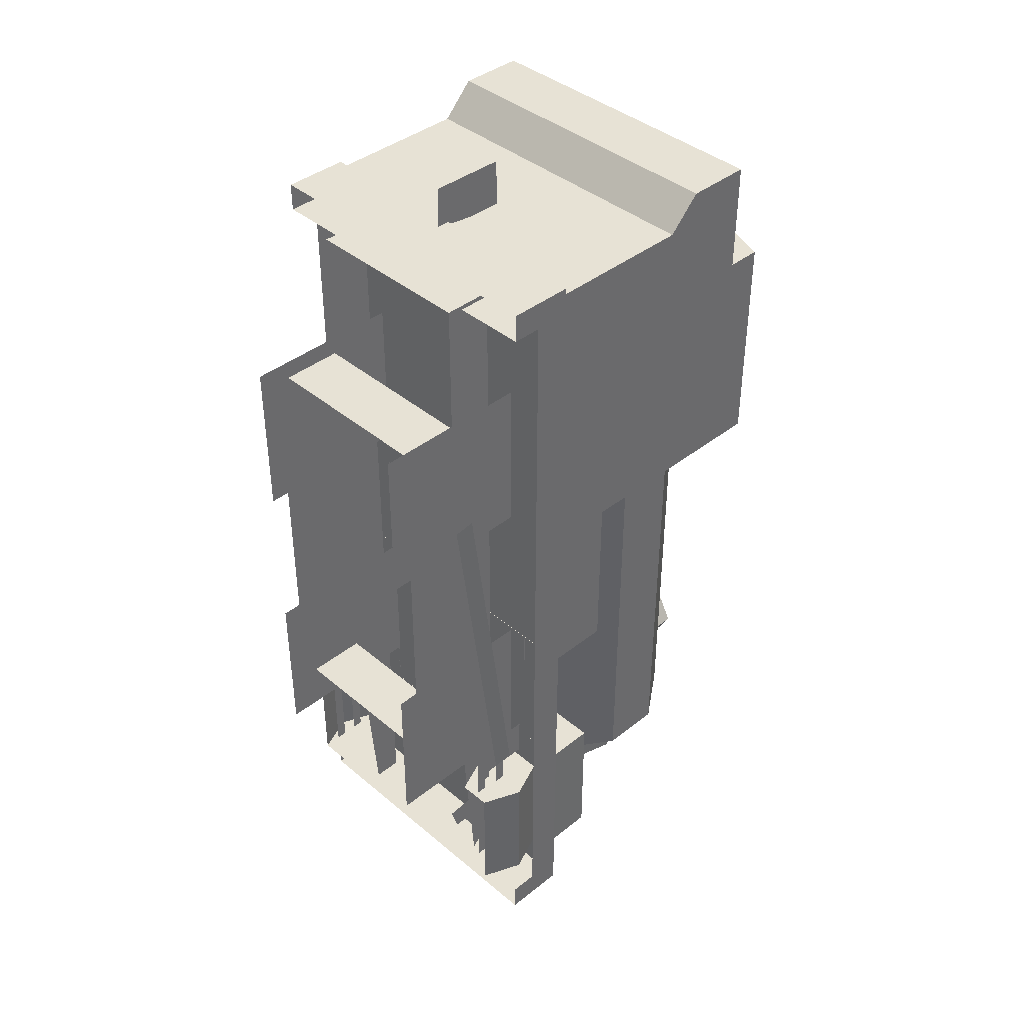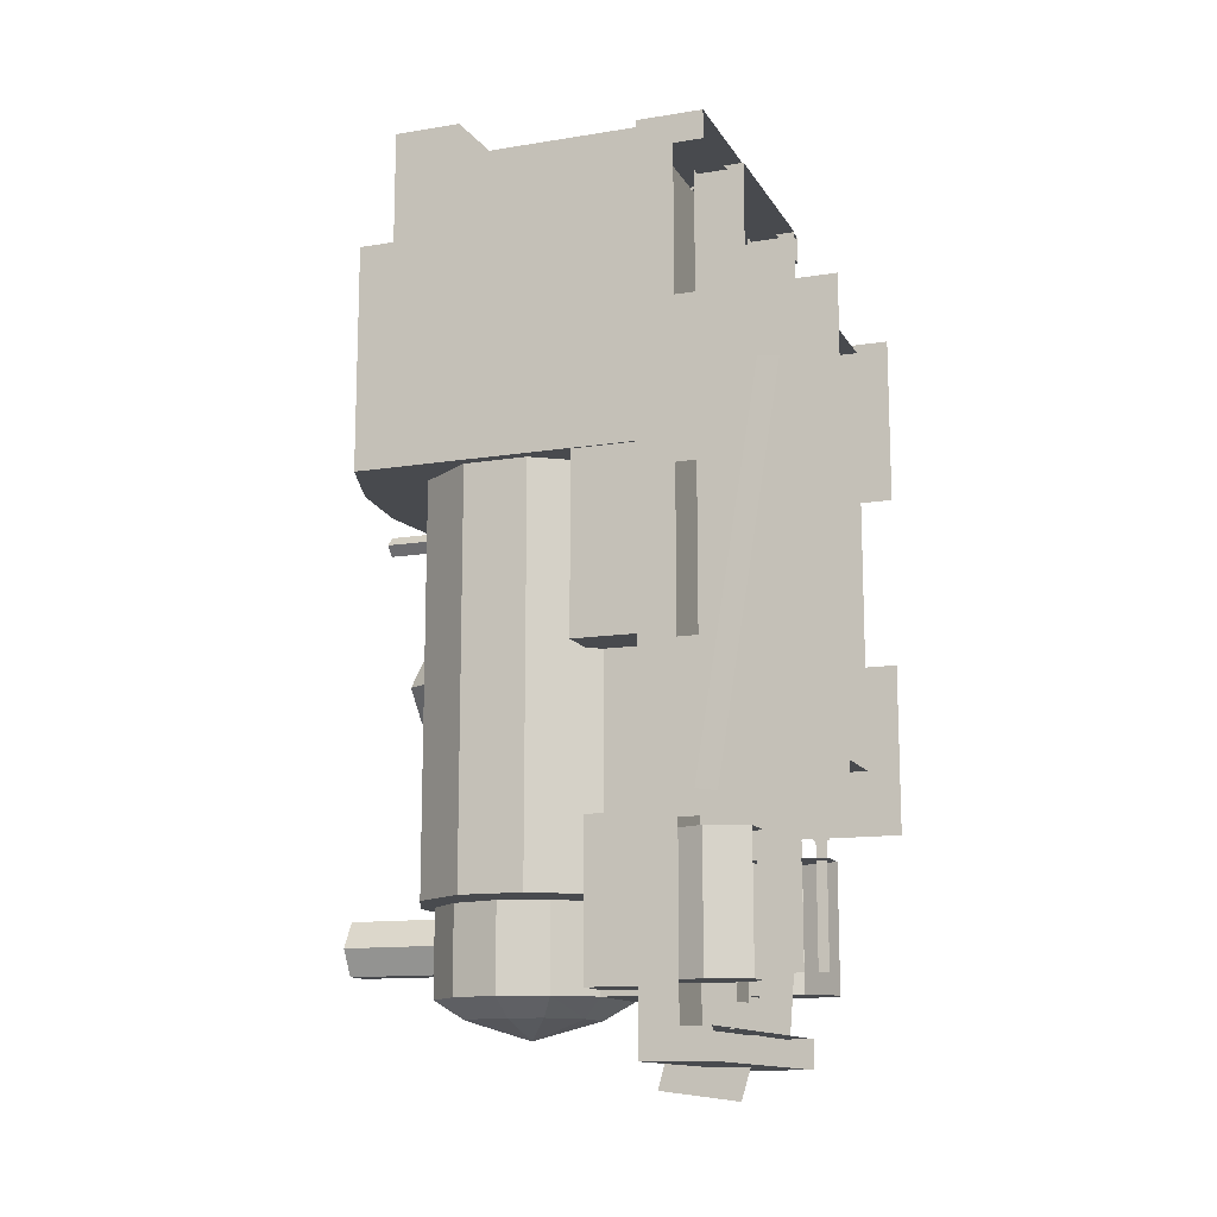
<metadata>
{"format":"obj","ext":"obj","renderer":"f3d","projection":"perspective","resolution":1024,"background":"white","views":[{"elev":40.4,"azim":45.8,"up":"+Z"},{"elev":-13.1,"azim":-69.8,"up":"+Z"}]}
</metadata>
<code>
g default
v -0.1834 2.471 -2.991
v -0.4343 2.681 -2.991
v 0 2.947 -3.135
v -0.5017 2.932 -2.991
v -0.4343 3.183 -2.991
v -0.4343 3.183 -2.991
v -0.2507 3.366 -2.991
v 0 2.947 -3.135
v 0 3.434 -2.991
v 0.2507 3.366 -2.991
v 0.2507 3.366 -2.991
v 0.4343 3.183 -2.991
v 0 2.947 -3.135
v 0.5017 2.932 -2.991
v 0.4343 2.681 -2.991
v 0.4343 2.681 -2.991
v 0.1834 2.471 -2.991
v 0 2.947 -3.135
v -0.1834 2.471 -2.991
v -0.6389 3.294 -2.849
v -0.5017 2.932 -2.991
v -0.7378 2.925 -2.849
v -0.4343 2.681 -2.991
v -0.6389 2.556 -2.849
v -0.1834 2.471 -2.991
v -0.3689 2.286 -2.849
v 0.1834 2.471 -2.991
v 0.3689 2.286 -2.849
v 0.4343 2.681 -2.991
v 0.6389 2.556 -2.849
v 0.5017 2.932 -2.991
v 0.7378 2.925 -2.849
v 0.4343 3.183 -2.991
v 0.6389 3.294 -2.849
v 0.2507 3.366 -2.991
v 0.3689 3.564 -2.849
v 0 3.434 -2.991
v 0 3.663 -2.849
v -0.2507 3.366 -2.991
v -0.3689 3.564 -2.849
v -0.4343 3.183 -2.991
v -0.6389 3.294 -2.849
v -0.5017 2.932 -2.991
v -0.751 1.628 -0.4102
v -0.751 1.628 -1.67
v -0.751 0.3687 -1.67
v -0.751 0.3687 -0.4102
v 0.751 0.3687 -1.67
v 0.751 1.628 -1.67
v 0.751 1.628 -0.4102
v 0.751 0.3687 -0.4102
v -1.071 0.8729 1.461
v -1.139 1.334 -1.541
v -1.139 1.172 -1.565
v -1.071 0.7144 1.437
v 1.099 0.8729 1.461
v 1.099 0.7144 1.437
v 1.03 1.172 -1.565
v 1.03 1.334 -1.541
v -0.751 1.628 2.116
v -0.751 1.628 0.8567
v -0.751 0.3687 0.8567
v -0.751 0.3687 2.116
v 0.751 0.3687 0.8567
v 0.751 1.628 0.8567
v 0.751 1.628 2.116
v 0.751 0.3687 2.116
v 0.3103 1.275 -2.889
v 0.3103 1.922 -2.811
v 0.3103 1.476 -3.561
v 0.3103 2.098 -3.481
v 0 2.206 3.185
v 0 1.591 3.263
v 0 2.2 3.588
v 0 1.608 3.595
v 1.263 2.81 2.942
v 1.263 2.022 2.942
v 1.263 2.81 2.412
v 1.263 2.022 2.412
v -1.257 2.81 2.412
v -1.257 2.022 2.412
v -1.257 2.81 2.942
v -1.257 2.022 2.942
v -1.016 0.9751 -1.652
v -1.016 0.9751 -1.193
v -1.016 1.1 -1.584
v -1.016 1.1 -1.261
v -1.016 1.471 -1.584
v -1.016 1.471 -1.261
v 1.014 0.9751 -1.193
v 1.014 0.9751 -1.652
v 1.014 1.1 -1.261
v 1.014 1.1 -1.584
v 1.014 1.471 -1.261
v 1.014 1.471 -1.584
v -1.016 0.9751 -1.193
v -1.016 1.1 -1.193
v -1.016 1.1 -1.261
v -1.016 0.9751 -1.652
v -1.016 1.1 -1.584
v -1.016 1.1 -1.652
v 1.014 1.1 -1.193
v 1.014 0.9751 -1.193
v 1.014 1.1 -1.261
v 1.014 1.1 -1.584
v 1.014 0.9751 -1.652
v 1.014 1.1 -1.652
v -0.9849 1.19 -1.472
v -0.9849 1.273 -1.472
v -0.9849 1.273 -2.622
v -0.9849 1.19 -2.622
v 1.004 1.19 -1.472
v 1.004 1.19 -2.622
v 1.004 1.273 -2.622
v 1.004 1.273 -1.472
v -0.9802 0.8774 -1.308
v -0.9802 0.686 -1.308
v -0.9802 0.686 1.496
v -0.9802 0.8774 1.496
v 0.9788 0.8774 -1.308
v 0.9788 0.8774 1.496
v 0.9788 0.686 1.496
v 0.9788 0.686 -1.308
v -0.8447 2.09 0.8833
v -1.154 2.551 0.8833
v -0.8447 2.09 -2.189
v -1.154 2.551 -2.189
v -1.154 2.551 0.8833
v -1.154 3.039 0.8833
v -1.154 2.551 -2.189
v -1.154 3.039 -2.189
v -1.154 3.039 0.8833
v -0.8447 3.461 0.8833
v -1.154 3.039 -2.189
v -0.8447 3.461 -2.189
v -0.8447 3.461 -2.189
v -0.8447 3.461 0.8833
v -0.3091 3.705 -2.189
v -0.3091 3.705 0.8833
v 0.3091 3.705 -2.189
v 0.3091 3.705 0.8833
v 0.8447 3.461 0.8833
v -0.8447 2.09 -2.189
v -0.8447 1.694 -2.189
v -0.8447 2.09 0.8833
v -0.8447 1.694 0.8833
v 0.8447 2.09 0.8833
v 0.8447 2.09 -2.189
v 1.154 2.551 0.8833
v 1.154 2.551 -2.189
v 1.154 3.039 0.8833
v 1.154 3.039 -2.189
v 0.8447 3.461 0.8833
v 0.8447 3.461 -2.189
v 0.3091 3.705 -2.189
v 0.8447 2.09 -2.189
v 0.8447 2.09 0.8833
v 0.8447 1.694 -2.189
v 0.8447 1.694 0.8833
v -0.6213 4.083 0.8813
v 0 4.155 2.614
v 0 4.155 0.8813
v 0.6213 4.083 2.614
v 0.6213 4.083 0.8813
v 1.243 3.864 0.8813
v -1.243 3.864 0.8813
v -1.243 3.864 2.614
v -0.6213 4.083 0.8813
v -0.6213 4.083 2.614
v 0 4.155 2.614
v -0.3689 3.564 -2.849
v -0.3689 3.564 -2.189
v 0 3.663 -2.849
v 0 3.663 -2.189
v 0.3689 3.564 -2.189
v -0.3689 3.564 -2.849
v -0.6389 3.294 -2.849
v -0.3689 3.564 -2.189
v -0.6389 3.294 -2.189
v -0.6389 3.294 -2.189
v -0.6389 3.294 -2.849
v -0.7378 2.925 -2.189
v -0.7378 2.925 -2.849
v -0.7378 2.925 -2.849
v -0.6389 2.556 -2.849
v -0.7378 2.925 -2.189
v -0.6389 2.556 -2.189
v -0.6389 2.556 -2.189
v -0.6389 2.556 -2.849
v -0.3689 2.286 -2.189
v -0.3689 2.286 -2.849
v -0.3689 2.286 -2.849
v 0.3689 2.286 -2.849
v -0.3691 1.696 -2.849
v 0.3691 1.696 -2.849
v -0.3691 1.696 -2.189
v -0.3689 2.286 -2.189
v -0.3691 1.696 -2.849
v -0.3689 2.286 -2.849
v 0.6389 3.294 -2.189
v 0.6389 3.294 -2.849
v 0.3689 3.564 -2.189
v 0.3689 3.564 -2.849
v 0.6389 3.294 -2.189
v 0.7378 2.925 -2.189
v 0.6389 3.294 -2.849
v 0.7378 2.925 -2.849
v 0.6389 2.556 -2.189
v 0.6389 2.556 -2.849
v 0.7378 2.925 -2.189
v 0.7378 2.925 -2.849
v 0.6389 2.556 -2.189
v 0.3689 2.286 -2.189
v 0.6389 2.556 -2.849
v 0.3689 2.286 -2.849
v 0.3691 1.696 -2.189
v 0.3691 1.696 -2.849
v 0.3689 2.286 -2.189
v 0.3689 2.286 -2.849
v 0.1167 3.596 -2.653
v 0.1167 4.357 -2.653
v 0.2334 3.596 -2.451
v 0.2334 4.357 -2.451
v 0.1167 3.596 -2.249
v 0.1167 4.357 -2.249
v -0.1162 3.596 -2.249
v -0.1162 4.357 -2.249
v -0.2329 3.596 -2.451
v -0.2329 4.357 -2.451
v -0.1162 3.596 -2.653
v -0.1162 4.357 -2.653
v 0.1167 3.596 -2.653
v 0.1167 4.357 -2.653
v -0.1162 4.357 -2.653
v -0.2329 4.357 -2.451
v 0.1167 4.357 -2.653
v -0.1162 4.357 -2.249
v 0.2334 4.357 -2.451
v 0.1167 4.357 -2.249
v 1.247 1.191 3.053
v -1.247 1.191 3.053
v 1.247 1.416 3.053
v -1.247 1.416 3.053
v -1.247 1.415 -3.096
v -1.247 1.191 -3.096
v 1.247 1.415 -3.096
v 1.247 1.191 -3.096
v -0.6855 1.443 3.086
v -0.6855 1.443 -3.096
v -0.6855 1.064 -1.198
v -0.6855 1.215 -3.096
v -0.6855 1.064 3.086
v -0.6855 1.443 3.086
v -0.6855 1.064 2.028
v -0.6855 1.064 -1.198
v -0.6855 0.5903 2.028
v -0.6855 0.5898 -1.198
v -0.6855 1.443 3.086
v -0.6855 1.064 3.086
v 0.6855 1.443 3.086
v 0.6855 1.064 3.086
v -0.6855 1.443 -3.096
v 0.6855 1.443 -3.096
v -0.6855 1.215 -3.096
v 0.6855 1.215 -3.096
v 0.6855 1.064 3.086
v 0.6855 1.064 2.028
v 0.6855 1.443 3.086
v 0.6855 1.064 -1.198
v 0.6855 1.443 -3.096
v 0.6855 1.215 -3.096
v 0.6855 1.064 2.028
v 0.6855 0.5903 2.028
v 0.6855 1.064 -1.198
v 0.6855 0.5898 -1.198
v -0.6855 1.064 2.028
v -0.6855 0.5903 2.028
v 0.6855 1.064 2.028
v 0.6855 0.5903 2.028
v -0.6855 1.064 -1.198
v 0.6855 1.064 -1.198
v -0.6855 0.5898 -1.198
v 0.6855 0.5898 -1.198
v 1.243 1.697 3.22
v 1.243 2.833 3.22
v -1.243 1.697 3.22
v -1.243 2.833 3.22
v 1.243 3.078 3.473
v -1.243 3.078 3.473
v 1.243 2.833 3.22
v -1.243 2.833 3.22
v 1.228 1.693 0.8848
v 1.228 1.693 -0.4775
v 1.228 2.194 0.8848
v 1.228 2.194 -0.4775
v -1.228 1.693 -0.4775
v -1.228 1.693 0.8848
v -1.228 2.194 -0.4775
v -1.228 2.194 0.8848
v -1.228 2.194 0.8848
v 1.228 2.194 0.8848
v -1.228 2.194 -0.4775
v 1.228 2.194 -0.4775
v 1.228 2.194 -0.4775
v 1.228 1.693 -0.4775
v -1.228 2.194 -0.4775
v -1.228 1.693 -0.4775
v 1.247 1.416 3.053
v 1.247 1.415 -3.096
v 1.247 1.696 3.272
v 1.247 1.695 -3.322
v 1.247 1.191 3.053
v 1.247 1.416 3.053
v 1.247 1.191 3.272
v 1.247 1.696 3.272
v 1.247 1.191 -3.096
v 1.247 1.191 -3.322
v 1.247 1.415 -3.096
v 1.247 1.695 -3.322
v -0.8555 1.694 -1.686
v -0.8555 1.694 -2.838
v -0.8572 2.089 -1.688
v -0.8572 2.089 -2.836
v -1.219 1.694 -2.838
v -1.219 1.694 -1.686
v -1.218 2.089 -2.836
v -1.218 2.089 -1.688
v -1.219 1.694 -1.686
v -0.8555 1.694 -1.686
v -1.218 2.089 -1.688
v -0.8572 2.089 -1.688
v -1.218 2.089 -1.688
v -0.8572 2.089 -1.688
v -1.218 2.089 -2.836
v -0.8572 2.089 -2.836
v -0.8572 2.089 -2.836
v -0.8555 1.694 -2.838
v -1.218 2.089 -2.836
v -1.219 1.694 -2.838
v 0.8555 1.694 -1.686
v 0.8572 2.089 -1.688
v 0.8555 1.694 -2.838
v 0.8572 2.089 -2.836
v 1.218 2.089 -1.688
v 1.219 1.694 -1.686
v 1.218 2.089 -2.836
v 1.219 1.694 -2.838
v 1.219 1.694 -1.686
v 1.218 2.089 -1.688
v 0.8555 1.694 -1.686
v 0.8572 2.089 -1.688
v 1.218 2.089 -1.688
v 1.218 2.089 -2.836
v 0.8572 2.089 -1.688
v 0.8572 2.089 -2.836
v 1.219 1.694 -2.838
v 0.8555 1.694 -2.838
v 1.218 2.089 -2.836
v 0.8572 2.089 -2.836
v -1.154 3.039 -2.189
v -0.8447 3.461 -2.189
v -1.154 2.551 -2.189
v -0.8447 2.09 -2.189
v -0.8447 1.694 -2.189
v -0.8447 2.09 -2.189
v 0.8447 1.694 -2.189
v 0.8447 2.09 -2.189
v 1.154 3.039 -2.189
v 1.154 2.551 -2.189
v 0.8447 3.461 -2.189
v 0.8447 2.09 -2.189
v 0.3091 3.705 -2.189
v -0.8447 2.09 -2.189
v -0.7708 2.313 -2.189
v -0.8447 3.461 -2.189
v -0.3091 3.705 -2.189
v -1.243 3.864 0.8813
v -0.6213 4.083 0.8813
v -1.243 1.697 0.8813
v 0 4.155 0.8813
v 1.243 1.697 0.8813
v 0.6213 4.083 0.8813
v 1.243 3.864 0.8813
v -1.243 3.864 2.614
v -1.243 3.591 2.614
v -0.6213 4.083 2.614
v 0 4.155 2.614
v 1.243 3.864 2.614
v 0.6213 4.083 2.614
v 1.243 3.591 2.614
v 0 4.155 2.614
v -1.243 3.591 2.614
v 1.247 1.696 3.272
v 1.247 1.695 -3.322
v -1.247 1.696 3.272
v -1.247 1.695 -3.322
v -1.247 1.191 3.053
v -1.247 1.191 3.272
v -1.247 1.416 3.053
v -1.247 1.696 3.272
v -1.247 1.415 -3.096
v -1.247 1.695 -3.322
v -1.247 1.191 -3.322
v 1.247 1.695 -3.322
v 1.247 1.191 -3.322
v -1.247 1.695 -3.322
v -1.247 1.191 -3.322
v -1.247 1.696 3.272
v -1.247 1.191 3.272
v 1.247 1.696 3.272
v 1.247 1.191 3.272
v -1.243 3.864 2.614
v -1.243 3.864 0.8813
v -1.243 3.591 2.614
v -1.243 1.697 0.8813
v -1.243 1.697 2.614
v -1.243 1.697 3.22
v -1.243 2.833 3.22
v -1.243 1.697 2.614
v -1.243 3.591 2.614
v -1.243 3.591 3.473
v -1.243 3.591 2.614
v -1.243 3.078 3.473
v -1.243 2.833 3.22
v 1.243 1.697 0.8813
v 1.243 3.591 2.614
v 1.243 1.697 2.614
v 1.243 2.833 3.22
v 1.243 1.697 3.22
v 1.243 3.864 2.614
v 1.243 3.591 2.614
v 1.243 3.864 0.8813
v 1.243 1.697 0.8813
v 1.243 2.833 3.22
v 1.243 3.591 2.614
v 1.243 3.078 3.473
v 1.243 3.591 3.473
v 1.243 3.591 3.473
v -1.243 3.591 3.473
v 1.243 3.078 3.473
v -1.243 3.078 3.473
v -1.11 0.946 -1.8
v -0.8596 0.946 -1.8
v -1.235 1.251 -1.8
v -0.7344 1.251 -1.8
v -1.11 1.556 -1.8
v -0.8596 1.556 -1.8
v -1.11 0.946 -2.797
v -1.235 1.251 -2.797
v -0.8596 0.946 -2.797
v -0.7344 1.251 -2.797
v -1.235 1.251 -2.797
v -1.11 1.556 -2.797
v -0.7344 1.251 -2.797
v -0.8596 1.556 -2.797
v 1.112 1.556 -2.797
v 1.238 1.251 -2.797
v 0.8621 1.556 -2.797
v 0.7368 1.251 -2.797
v 1.112 0.946 -2.797
v 0.8621 0.946 -2.797
v 1.238 1.251 -2.797
v 0.7368 1.251 -2.797
v 0.8621 0.946 -1.8
v 1.112 0.946 -1.8
v 0.7368 1.251 -1.8
v 1.238 1.251 -1.8
v 1.112 1.556 -1.8
v 1.243 3.591 3.473
v 1.243 3.591 2.614
v -1.243 3.591 3.473
v -1.243 3.591 2.614
v -1.11 1.556 -2.797
v -1.235 1.251 -2.797
v -1.11 1.556 -1.8
v -1.235 1.251 -1.8
v -1.11 0.946 -1.8
v -1.235 1.251 -1.8
v -1.11 0.946 -2.797
v -1.235 1.251 -2.797
v 1.112 1.556 -1.8
v 1.238 1.251 -1.8
v 1.112 1.556 -2.797
v 1.238 1.251 -2.797
v 1.112 0.946 -2.797
v 1.238 1.251 -2.797
v 1.112 0.946 -1.8
v 1.238 1.251 -1.8
v -0.00415 3.675 0.6223
v -0.00415 4.111 0.6223
v -0.07837 3.675 0.6965
v -0.07837 4.111 0.6965
v -0.08008 3.675 0.5464
v -0.1543 3.675 0.6206
v -0.08008 4.111 0.5464
v -0.1543 4.111 0.6206
v -0.00415 3.675 0.6223
v -0.07837 3.675 0.6965
v -0.08008 3.675 0.5464
v -0.1543 3.675 0.6206
v -0.07837 3.675 0.6965
v -0.07837 4.111 0.6965
v -0.1543 3.675 0.6206
v -0.1543 4.111 0.6206
v -0.1543 4.111 0.6206
v -0.07837 4.111 0.6965
v -0.08008 4.111 0.5464
v -0.00415 4.111 0.6223
v -0.08008 4.111 0.5464
v -0.00415 4.111 0.6223
v -0.08008 3.675 0.5464
v -0.00415 3.675 0.6223
v -0.3323 3.664 -0.521
v -0.2041 3.867 -0.521
v 0 3.664 -0.9033
v 0 3.867 -0.7551
v 0 3.664 -0.1384
v 0 3.867 -0.2866
v -0.3323 3.664 -0.521
v -0.2041 3.867 -0.521
v 0.3323 3.664 -0.521
v 0 3.664 -0.9033
v 0.2041 3.867 -0.521
v 0 3.867 -0.7551
v 0 3.664 -0.1384
v 0.3323 3.664 -0.521
v 0 3.867 -0.2866
v 0.2041 3.867 -0.521
v -0.9849 1.076 -2.622
v -0.9849 0.9924 -2.622
v -0.9849 1.076 -0.7249
v -0.9849 0.9924 -0.7249
v 0.989 1.076 -2.622
v 0.989 1.076 -0.7249
v 0.989 0.9924 -2.622
v 0.989 0.9924 -0.7249
v 0.6213 4.083 2.614
v 1.243 3.864 2.614
v 1.243 3.864 0.8813
v 0.3689 3.564 -2.189
v 0.3689 3.564 -2.849
v 0 3.663 -2.849
v -0.7708 2.313 -2.189
v -0.3091 3.705 -2.189
v 0.3091 3.705 -2.189
v -1.247 1.191 -3.322
v -1.247 1.191 -3.096
v -1.247 1.415 -3.096
v 0.7368 1.251 -1.8
v 1.112 1.556 -1.8
v 0.8621 1.556 -1.8
v 0.001221 3.906 -0.5178
v 0 3.867 -0.7551
v -0.2041 3.867 -0.521
v 0.001221 3.906 -0.5178
v -0.2041 3.867 -0.521
v 0 3.867 -0.2866
v 0.001221 3.906 -0.5178
v 0.2041 3.867 -0.521
v 0 3.867 -0.7551
v 0.001221 3.906 -0.5178
v 0 3.867 -0.2866
v 0.2041 3.867 -0.521
g DS_Percy:Mesh
f 1 2 3
f 2 4 3
f 3 4 5
f 6 7 8
f 7 9 8
f 8 9 10
f 11 12 13
f 12 14 13
f 13 14 15
f 16 17 18
f 17 19 18
f 20 21 22
f 21 23 22
f 22 23 24
f 23 25 24
f 24 25 26
f 25 27 26
f 26 27 28
f 27 29 28
f 28 29 30
f 29 31 30
f 30 31 32
f 31 33 32
f 32 33 34
f 33 35 34
f 34 35 36
f 35 37 36
f 36 37 38
f 37 39 38
f 38 39 40
f 39 41 40
f 40 41 42
f 41 43 42
f 44 45 46 47
f 48 49 50 51
f 52 53 54 55
f 56 57 58 59
f 60 61 62 63
f 64 65 66 67
f 68 69 70
f 69 71 70
f 72 73 74
f 73 75 74
f 76 77 78
f 77 79 78
f 80 81 82
f 81 83 82
f 84 85 86
f 85 87 86
f 86 87 88
f 87 89 88
f 90 91 92
f 91 93 92
f 92 93 94
f 93 95 94
f 96 97 98
f 99 100 101
f 102 103 104
f 105 106 107
f 108 109 110 111
f 112 113 114 115
f 116 117 118 119
f 120 121 122 123
f 124 125 126
f 125 127 126
f 128 129 130
f 129 131 130
f 132 133 134
f 133 135 134
f 136 137 138
f 137 139 138
f 138 139 140
f 139 141 140
f 140 141 142
f 143 144 145
f 144 146 145
f 147 148 149
f 148 150 149
f 149 150 151
f 150 152 151
f 151 152 153
f 152 154 153
f 153 154 155
f 156 157 158
f 157 159 158
f 160 161 162
f 161 163 162
f 162 163 164
f 163 165 164
f 166 167 168
f 167 169 168
f 168 169 170
f 171 172 173
f 172 174 173
f 173 174 175
f 176 177 178
f 177 179 178
f 180 181 182
f 181 183 182
f 184 185 186
f 185 187 186
f 188 189 190
f 189 191 190
f 192 193 194
f 193 195 194
f 196 197 198
f 197 199 198
f 200 201 202
f 201 203 202
f 204 205 206
f 205 207 206
f 208 209 210
f 209 211 210
f 212 213 214
f 213 215 214
f 216 217 218
f 217 219 218
f 220 221 222
f 221 223 222
f 222 223 224
f 223 225 224
f 224 225 226
f 225 227 226
f 226 227 228
f 227 229 228
f 228 229 230
f 229 231 230
f 230 231 232
f 231 233 232
f 234 235 236
f 235 237 236
f 236 237 238
f 237 239 238
f 240 241 242
f 241 243 242
f 244 245 246
f 245 247 246
f 248 249 250
f 249 251 250
f 252 253 254
f 253 255 254
f 254 255 256
f 255 257 256
f 258 259 260
f 259 261 260
f 262 263 264
f 263 265 264
f 266 267 268
f 267 269 268
f 268 269 270
f 269 271 270
f 272 273 274
f 273 275 274
f 276 277 278
f 277 279 278
f 280 281 282
f 281 283 282
f 284 285 286
f 285 287 286
f 288 289 290
f 289 291 290
f 292 293 294
f 293 295 294
f 296 297 298
f 297 299 298
f 300 301 302
f 301 303 302
f 304 305 306
f 305 307 306
f 308 309 310
f 309 311 310
f 312 313 314
f 313 315 314
f 316 317 318
f 317 319 318
f 320 321 322
f 321 323 322
f 324 325 326
f 325 327 326
f 328 329 330
f 329 331 330
f 332 333 334
f 333 335 334
f 336 337 338
f 337 339 338
f 340 341 342
f 341 343 342
f 344 345 346
f 345 347 346
f 348 349 350
f 349 351 350
f 352 353 354
f 353 355 354
f 356 357 358
f 357 359 358
f 360 361 362
f 361 363 362
f 364 365 366
f 365 367 366
f 368 369 370
f 369 371 370
f 370 371 372
f 371 373 372
f 372 373 374
f 373 375 374
f 374 375 376
f 377 378 379
f 378 380 379
f 379 380 381
f 380 382 381
f 381 382 383
f 384 385 386
f 385 387 386
f 388 389 390
f 389 391 390
f 390 391 392
f 393 394 395
f 394 396 395
f 397 398 399
f 398 400 399
f 399 400 401
f 400 402 401
f 401 402 403
f 404 405 406
f 405 407 406
f 408 409 410
f 409 411 410
f 412 413 414
f 413 415 414
f 414 415 416
f 417 418 419
f 418 420 419
f 421 422 423
f 422 424 423
f 425 426 427
f 426 428 427
f 427 428 429
f 430 431 432
f 431 433 432
f 434 435 436
f 435 437 436
f 438 439 440
f 439 441 440
f 442 443 444
f 443 445 444
f 444 445 446
f 445 447 446
f 448 449 450
f 449 451 450
f 452 453 454
f 453 455 454
f 456 457 458
f 457 459 458
f 460 461 462
f 461 463 462
f 464 465 466
f 465 467 466
f 466 467 468
f 469 470 471
f 470 472 471
f 473 474 475
f 474 476 475
f 477 478 479
f 478 480 479
f 481 482 483
f 482 484 483
f 485 486 487
f 486 488 487
f 489 490 491
f 490 492 491
f 493 494 495
f 494 496 495
f 497 498 499
f 498 500 499
f 501 502 503
f 502 504 503
f 505 506 507
f 506 508 507
f 509 510 511
f 510 512 511
f 513 514 515
f 514 516 515
f 517 518 519
f 518 520 519
f 521 522 523
f 522 524 523
f 525 526 527
f 526 528 527
f 529 530 531
f 530 532 531
f 533 534 535
f 534 536 535
f 537 538 539
f 540 541 542
f 543 544 545
f 546 547 548
f 549 550 551
f 552 553 554
f 555 556 557
f 558 559 560
f 561 562 563

</code>
